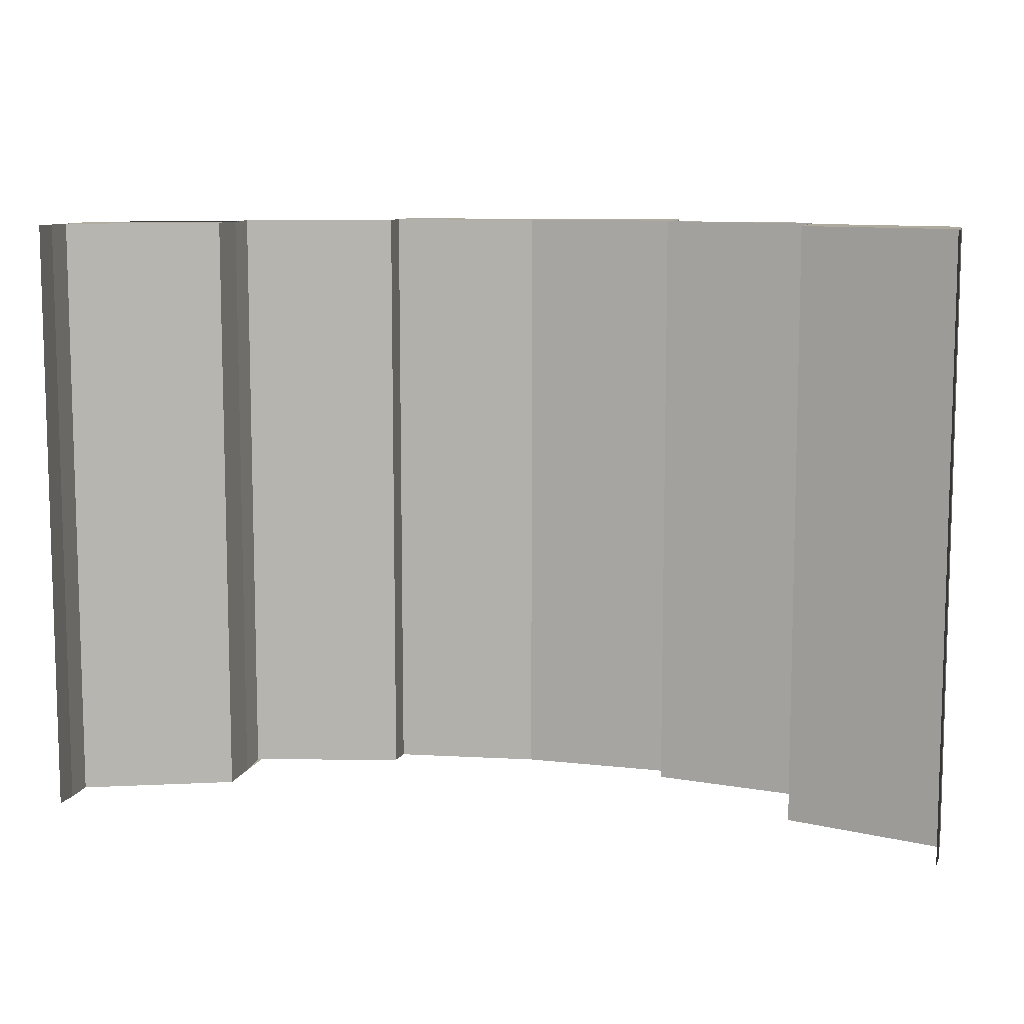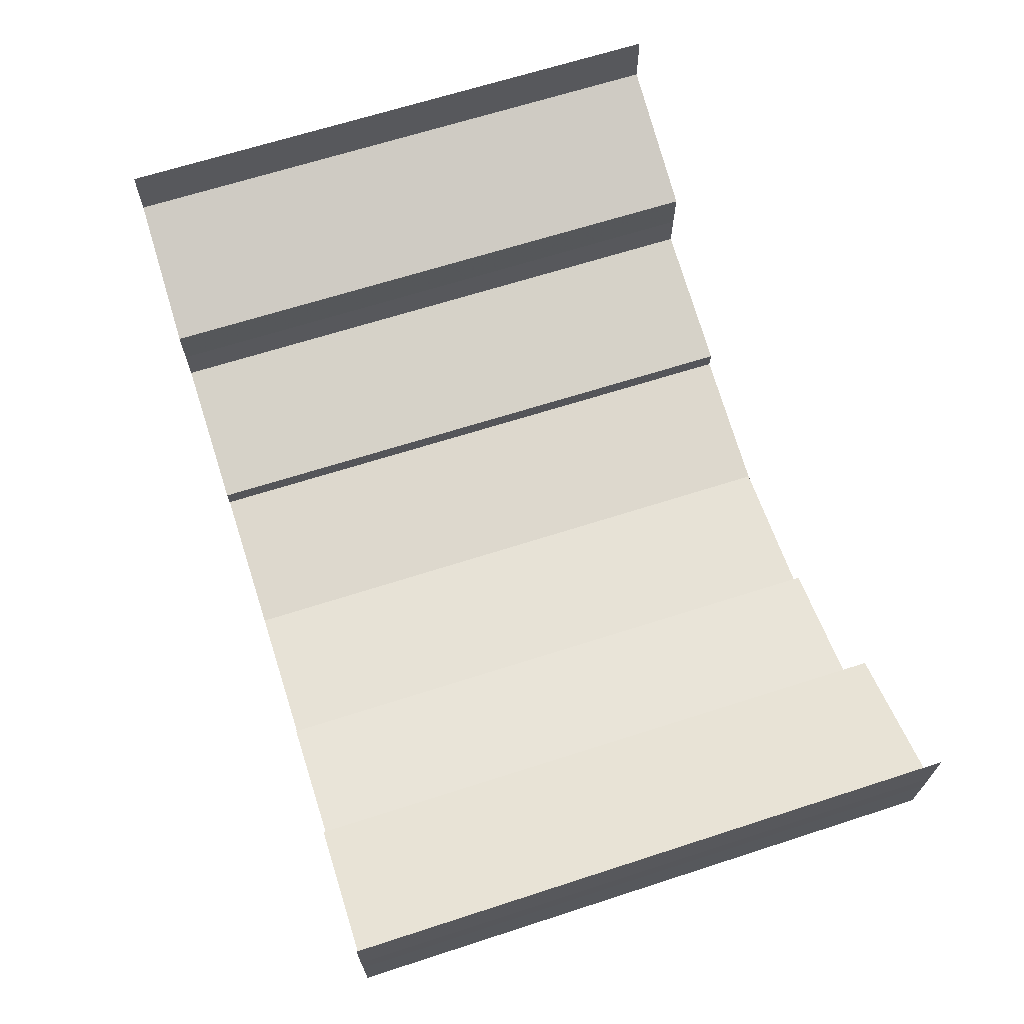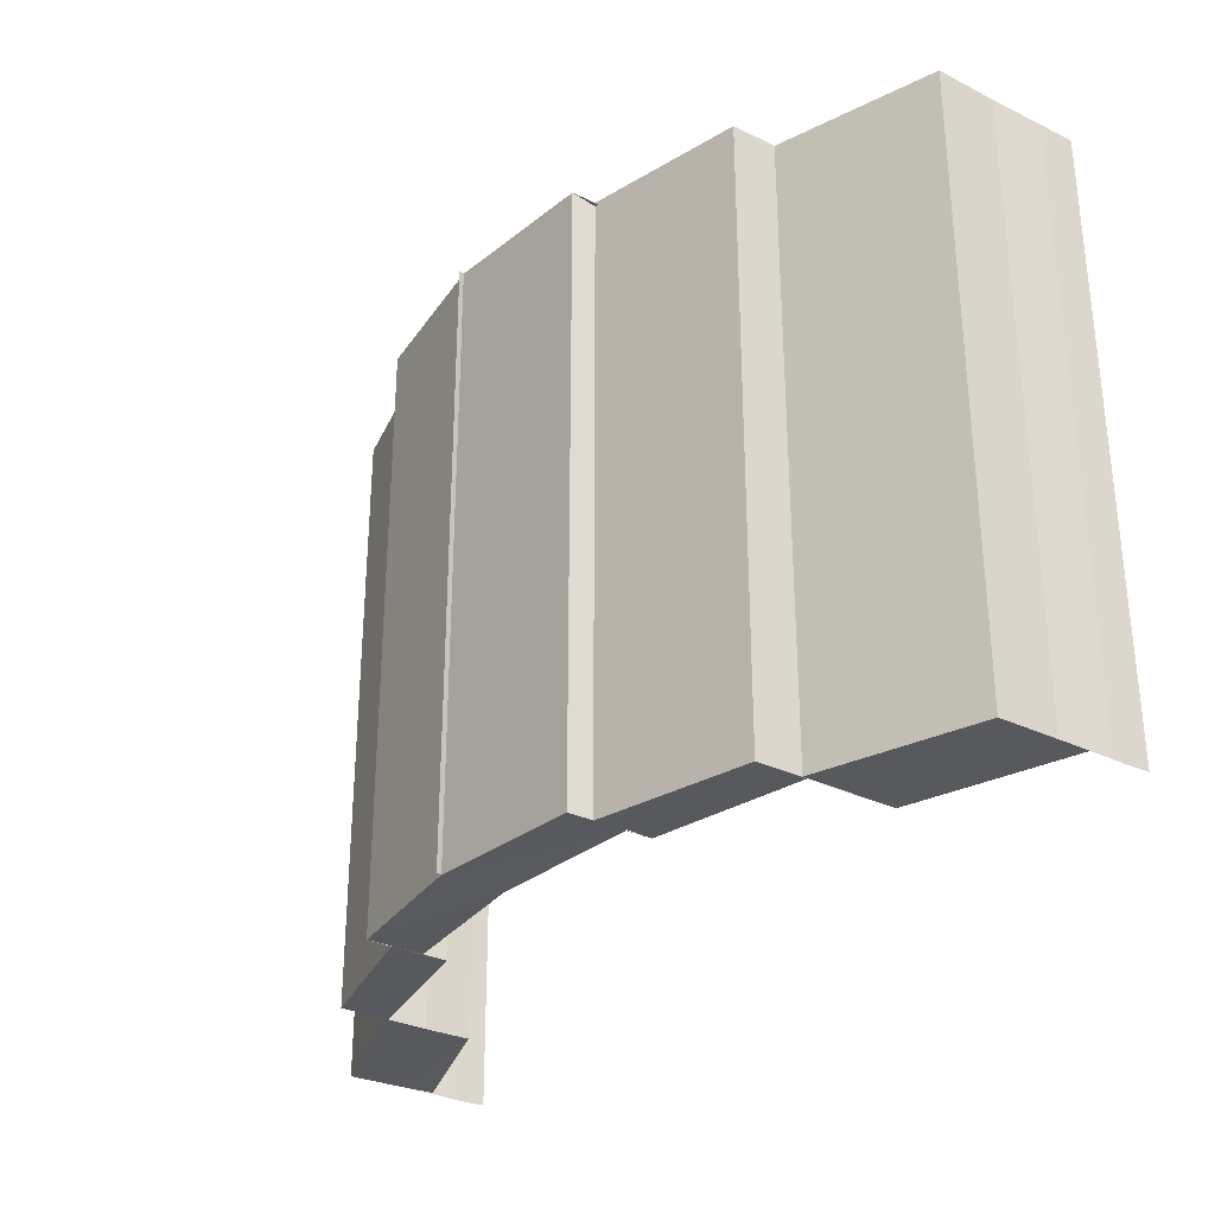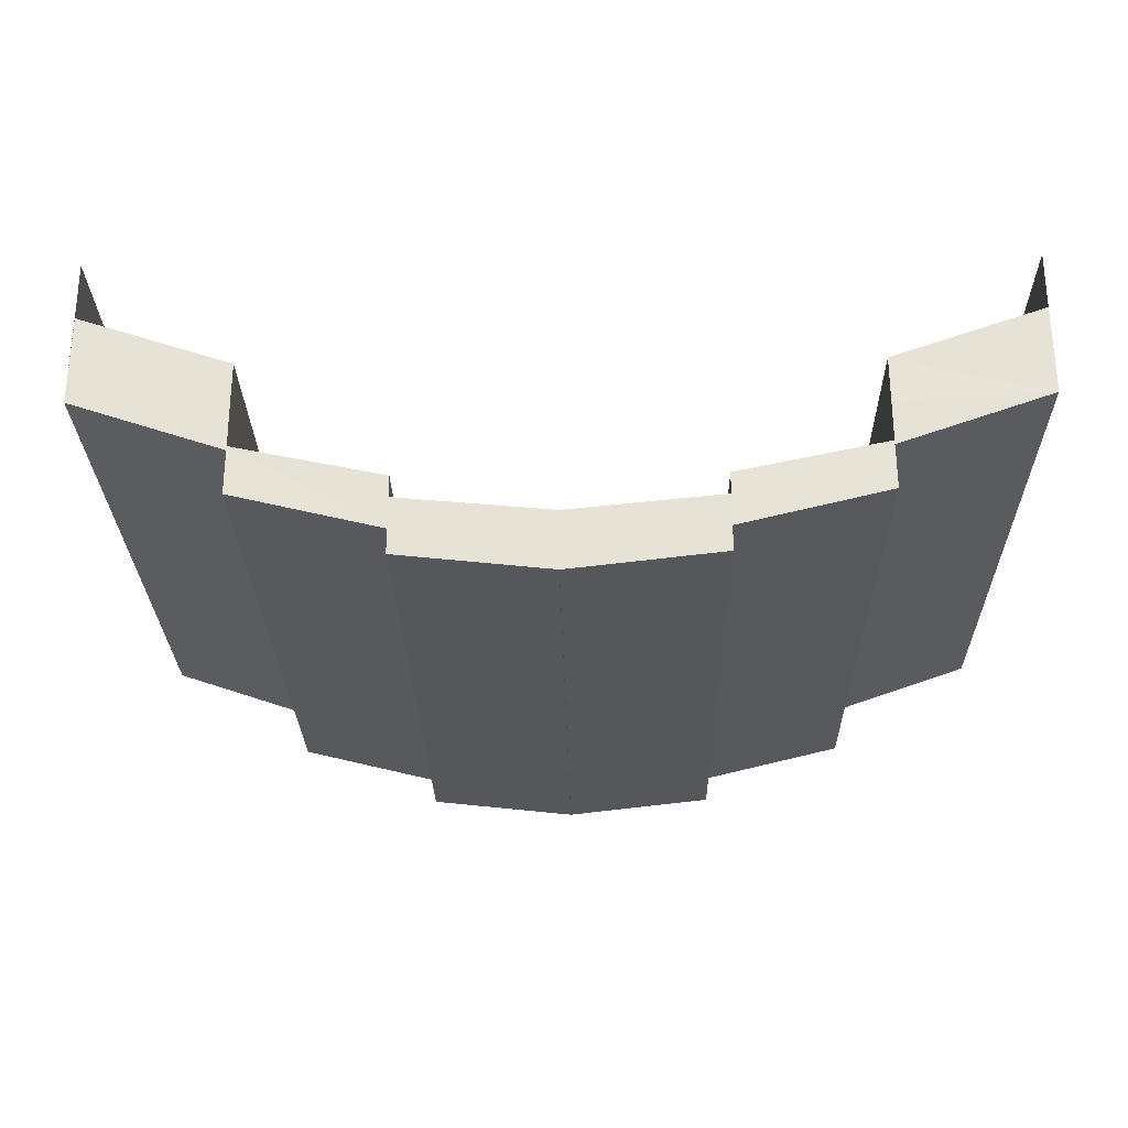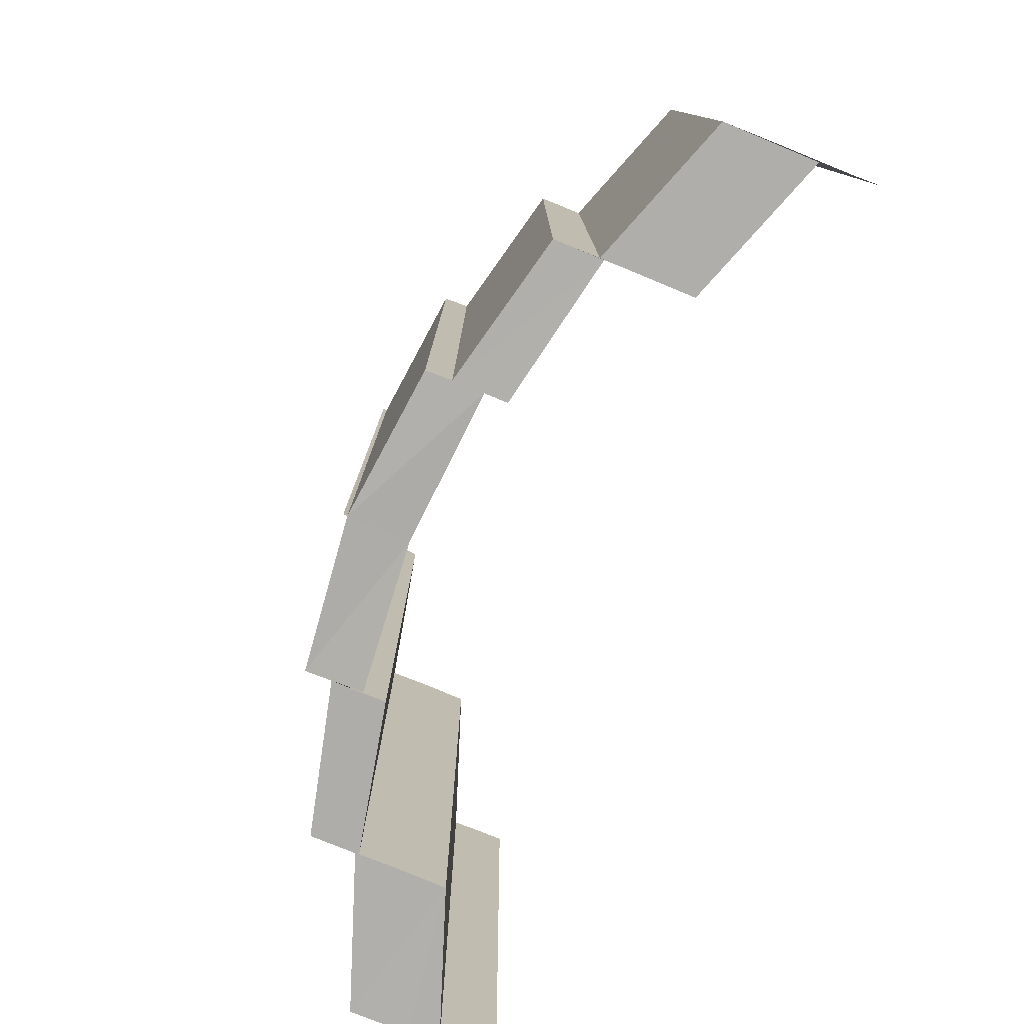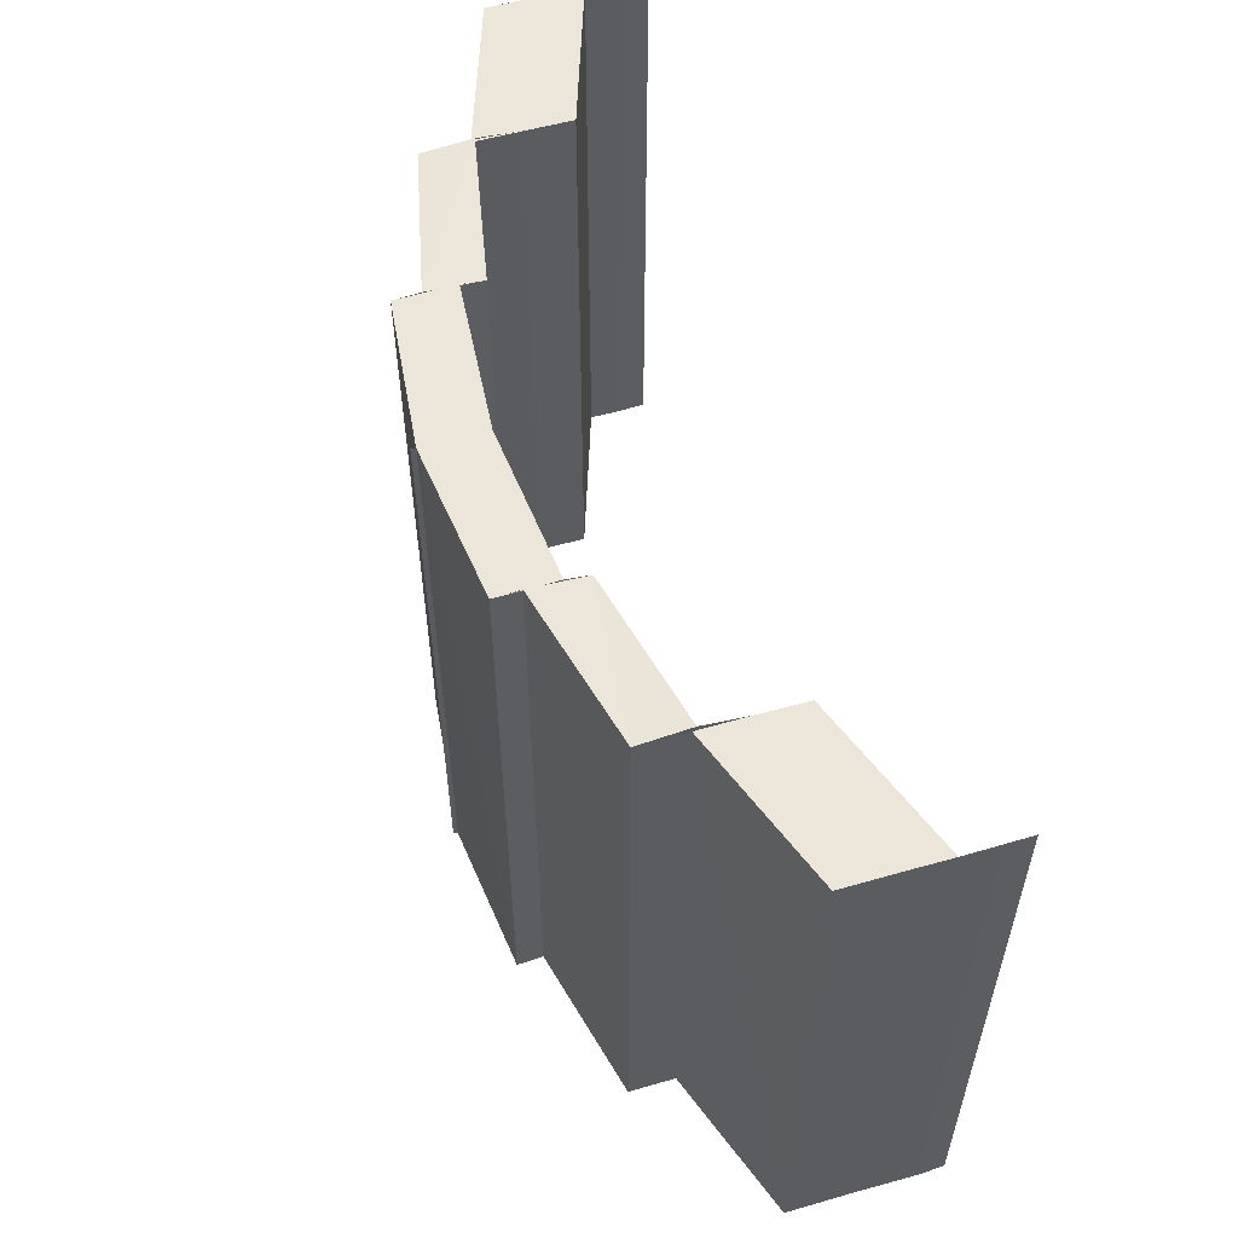
<metadata>
{"format":"obj","ext":"obj","renderer":"f3d","projection":"perspective","resolution":1024,"background":"white","views":[{"elev":9.5,"azim":12.8,"up":"+Y"},{"elev":67.4,"azim":-107.9,"up":"+Z"},{"elev":-30.3,"azim":-125.1,"up":"+Y"},{"elev":-27.3,"azim":-178.9,"up":"+Z"},{"elev":-77.9,"azim":-112.0,"up":"+Y"},{"elev":56.0,"azim":-106.9,"up":"+Y"}]}
</metadata>
<code>
o 357
v 2206 1884 15.72
v 2206 1884 15.71
v 2206 1884 15.72
v 2206 1884 15.72
v 2206 1884 15.71
v 2206 1884 15.71
v 2206 1884 15.71
v 2206 1884 15.71
v 2206 1884 15.71
v 2206 1884 15.71
v 2206 1884 15.71
v 2206 1884 15.71
v 2206 1884 15.71
v 2206 1884 15.71
v 2206 1884 15.7
v 2206 1884 15.72
v 2206 1884 15.72
v 2206 1884 15.71
v 2206 1884 15.71
v 2206 1884 15.71
v 2206 1884 15.71
v 2206 1884 15.71
v 2206 1884 15.71
v 2206 1884 15.71
v 2206 1884 15.71
v 2206 1884 15.7
v 2206 1884 15.71
v 2206 1884 15.71
v 2206 1884 15.7
v 2206 1884 15.7
v 2206 1884 15.7
v 2206 1884 15.7
v 2206 1884 15.7
v 2206 1884 15.7
v 2206 1884 15.71
v 2206 1884 15.71
v 2206 1884 15.71
v 2206 1884 15.71
v 2206 1884 15.7
v 2206 1884 15.7
v 2206 1884 15.7
v 2206 1884 15.71
v 2206 1884 15.7
v 2206 1884 15.7
v 2206 1884 15.7
v 2206 1884 15.7
v 2206 1884 15.7
v 2206 1884 15.7
v 2206 1884 15.7
v 2206 1884 15.7
v 2206 1884 15.7
v 2206 1884 15.7
v 2206 1884 15.7
v 2206 1884 15.7
v 2206 1884 15.7
v 2206 1884 15.7
v 2206 1884 15.7
v 2206 1884 15.7
v 2206 1884 15.7
v 2206 1884 15.7
v 2206 1884 15.7
v 2206 1884 15.7
v 2206 1884 15.7
v 2206 1884 15.7
v 2206 1884 15.7
v 2206 1884 15.7
v 2206 1884 15.7
v 2206 1884 15.7
v 2206 1884 15.7
v 2206 1884 15.7
v 2206 1884 15.7
v 2206 1884 15.7
v 2206 1884 15.7
v 2206 1884 15.7
v 2206 1884 15.7
v 2206 1884 15.7
v 2206 1884 15.7
v 2206 1884 15.7
v 2206 1884 15.7
v 2206 1884 15.7
v 2206 1884 15.7
v 2206 1884 15.7
v 2206 1884 15.7
v 2206 1884 15.7
v 2206 1884 15.7
v 2206 1884 15.7
v 2206 1884 15.7
v 2206 1884 15.7
v 2206 1884 15.7
v 2206 1884 15.7
v 2206 1884 15.7
v 2206 1884 15.7
v 2206 1884 15.7
v 2206 1884 15.7
v 2206 1884 15.7
v 2206 1884 15.7
v 2206 1884 15.7
v 2206 1884 15.7
v 2206 1884 15.7
v 2206 1884 15.7
v 2206 1884 15.7
v 2206 1884 15.7
v 2206 1884 15.7
v 2206 1884 15.7
v 2206 1884 15.7
v 2206 1884 15.7
v 2206 1884 15.7
v 2206 1884 15.7
v 2206 1884 15.7
v 2206 1884 15.7
v 2206 1884 15.7
v 2206 1884 15.7
v 2206 1884 15.7
v 2206 1884 15.7
v 2206 1884 15.7
v 2206 1884 15.7
v 2206 1884 15.7
v 2206 1884 15.7
v 2206 1884 15.7
v 2206 1884 15.7
v 2206 1884 15.7
v 2206 1884 15.7
v 2206 1884 15.7
v 2206 1884 15.7
v 2206 1884 15.7
v 2206 1884 15.7
v 2206 1884 15.7
v 2206 1884 15.7
v 2206 1884 15.7
v 2206 1884 15.7
v 2206 1884 15.7
v 2206 1884 15.7
v 2206 1884 15.7
v 2206 1884 15.71
v 2206 1884 15.7
v 2206 1884 15.7
v 2206 1884 15.71
v 2206 1884 15.7
v 2206 1884 15.71
v 2206 1884 15.71
v 2206 1884 15.71
v 2206 1884 15.71
v 2206 1884 15.71
v 2206 1884 15.7
v 2206 1884 15.71
v 2206 1884 15.71
v 2206 1884 15.71
v 2206 1884 15.7
v 2206 1884 15.7
v 2206 1884 15.7
v 2206 1884 15.7
v 2206 1884 15.7
v 2206 1884 15.7
v 2206 1884 15.7
v 2206 1884 15.71
v 2206 1884 15.7
v 2206 1884 15.7
v 2206 1884 15.71
v 2206 1884 15.71
v 2206 1884 15.7
v 2206 1884 15.71
v 2206 1884 15.71
v 2206 1884 15.71
v 2206 1884 15.71
v 2206 1884 15.71
v 2206 1884 15.71
v 2206 1884 15.71
v 2206 1884 15.71
v 2206 1884 15.71
v 2206 1884 15.72
v 2206 1884 15.72
v 2206 1884 15.72
v 2206 1884 15.72
v 2206 1884 15.72
v 2206 1884 15.71
v 2206 1884 15.71
v 2206 1884 15.72
v 2206 1884 15.71
v 2206 1884 15.71
f 1 2 3
f 4 1 3
f 2 5 3
f 6 7 2
f 7 8 9
f 9 10 5
f 10 11 12
f 13 14 5
f 14 15 10
f 16 3 17
f 17 18 16
f 18 19 4
f 20 21 19
f 22 23 24
f 25 26 23
f 27 28 22
f 28 29 25
f 29 30 25
f 31 32 30
f 33 34 29
f 28 35 36
f 27 36 37
f 38 39 27
f 40 41 42
f 40 43 44
f 43 45 44
f 46 47 45
f 48 49 43
f 50 51 52
f 53 54 50
f 54 55 56
f 55 57 58
f 59 60 50
f 59 61 62
f 63 64 60
f 64 65 66
f 67 63 68
f 69 56 68
f 68 70 71
f 69 72 73
f 74 75 76
f 77 78 75
f 79 80 77
f 81 82 80
f 83 79 84
f 85 86 79
f 87 88 89
f 90 88 91
f 88 92 93
f 88 92 94
f 95 96 97
f 98 99 96
f 100 101 98
f 102 103 101
f 104 100 105
f 106 107 100
f 108 109 110
f 111 109 112
f 109 113 114
f 109 113 115
f 116 117 118
f 116 119 118
f 117 120 121
f 119 122 121
f 123 124 125
f 123 126 125
f 124 127 128
f 126 129 128
f 130 131 132
f 133 134 130
f 133 135 136
f 134 137 130
f 138 139 134
f 139 140 141
f 141 142 137
f 142 143 144
f 145 146 137
f 146 147 142
f 148 149 150
f 148 151 152
f 151 153 152
f 154 155 153
f 152 156 157
f 158 159 160
f 161 162 158
f 163 164 159
f 158 163 165
f 165 166 167
f 168 169 166
f 163 170 168
f 170 171 168
f 172 171 170
f 173 174 171
f 174 173 175
f 176 177 175
f 176 178 179

</code>
